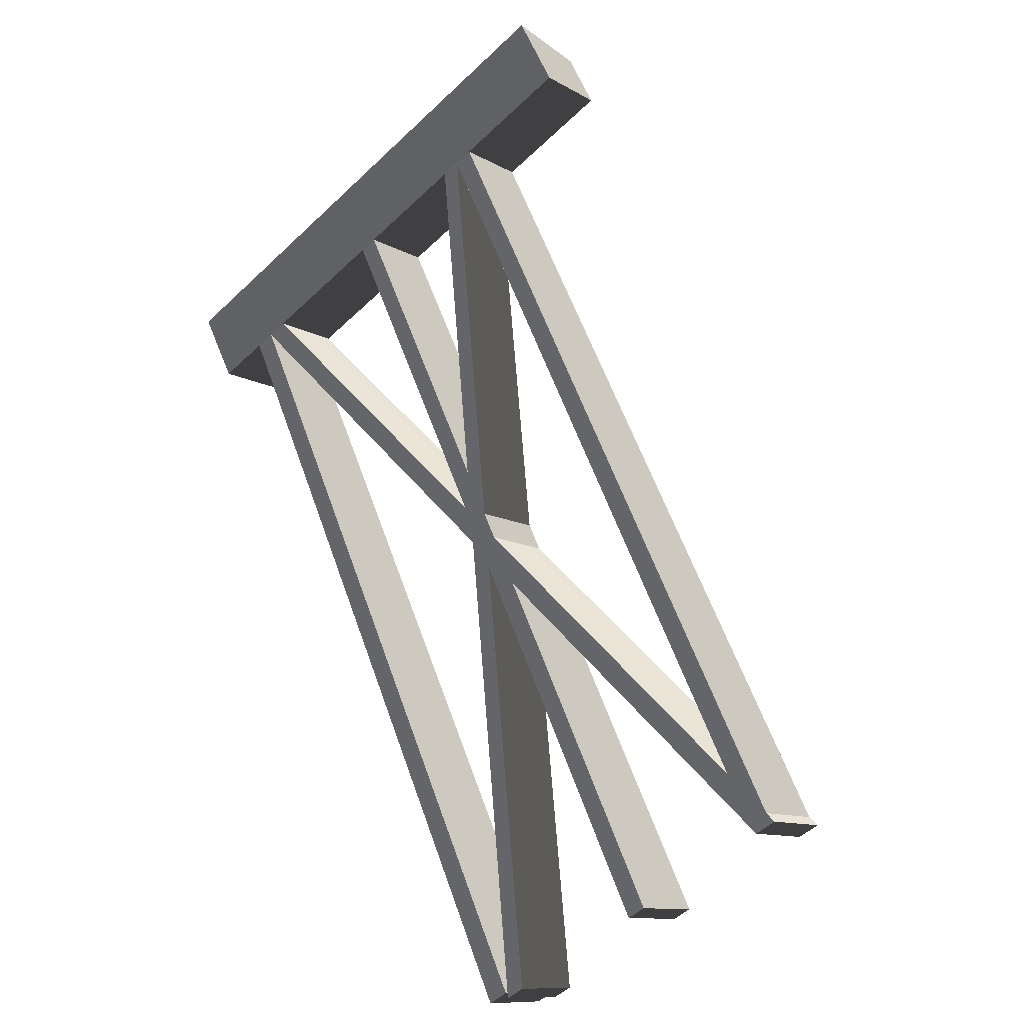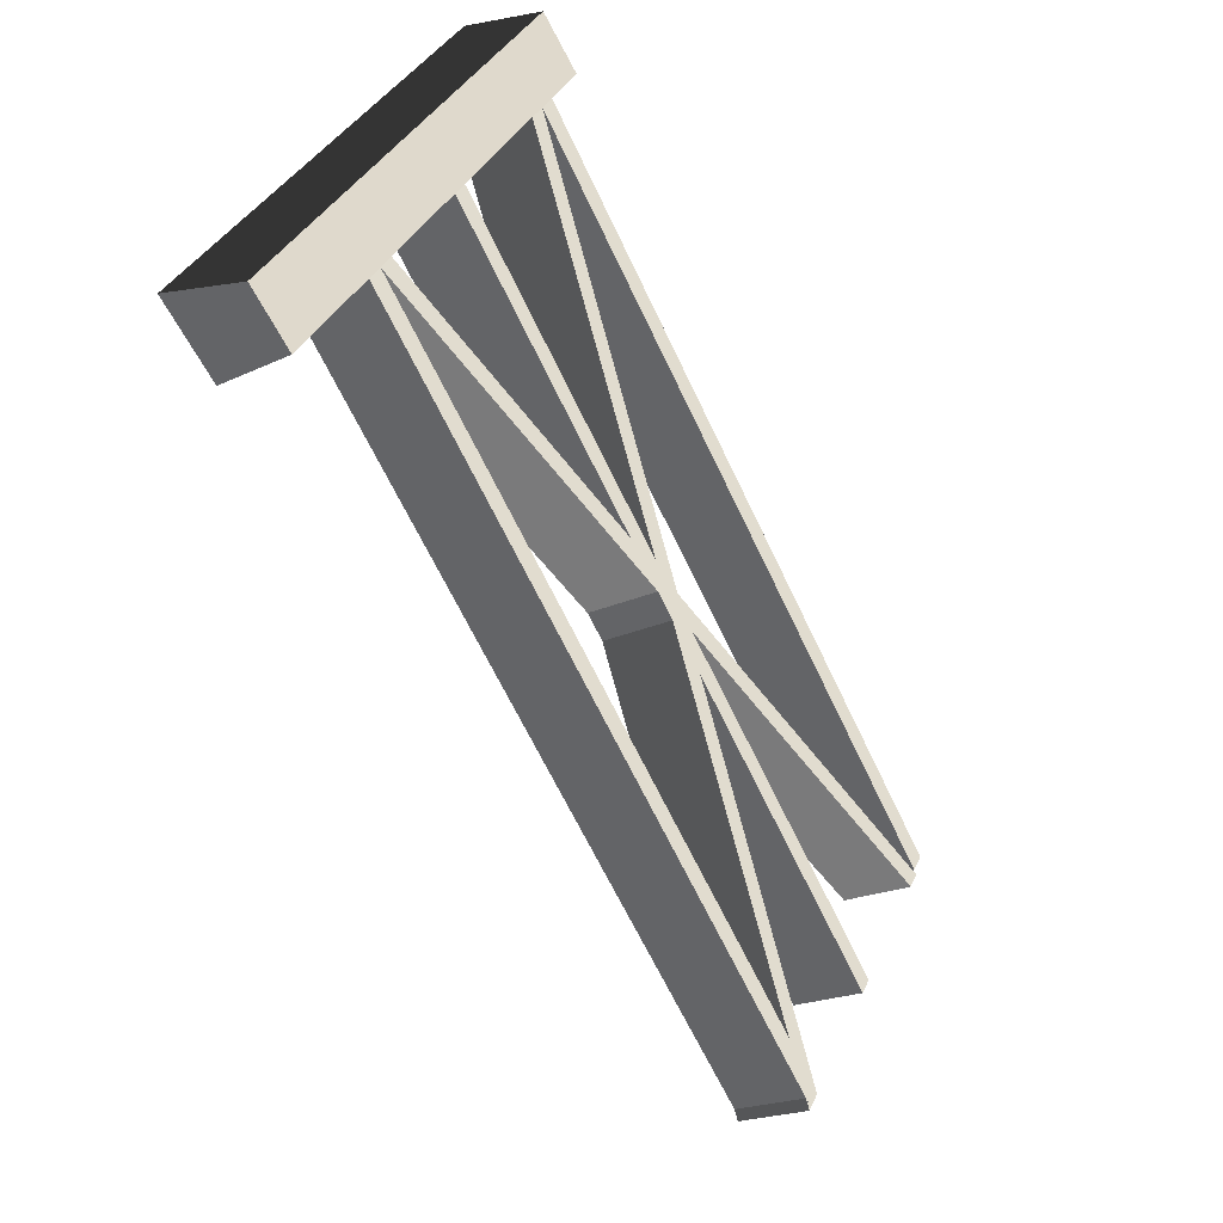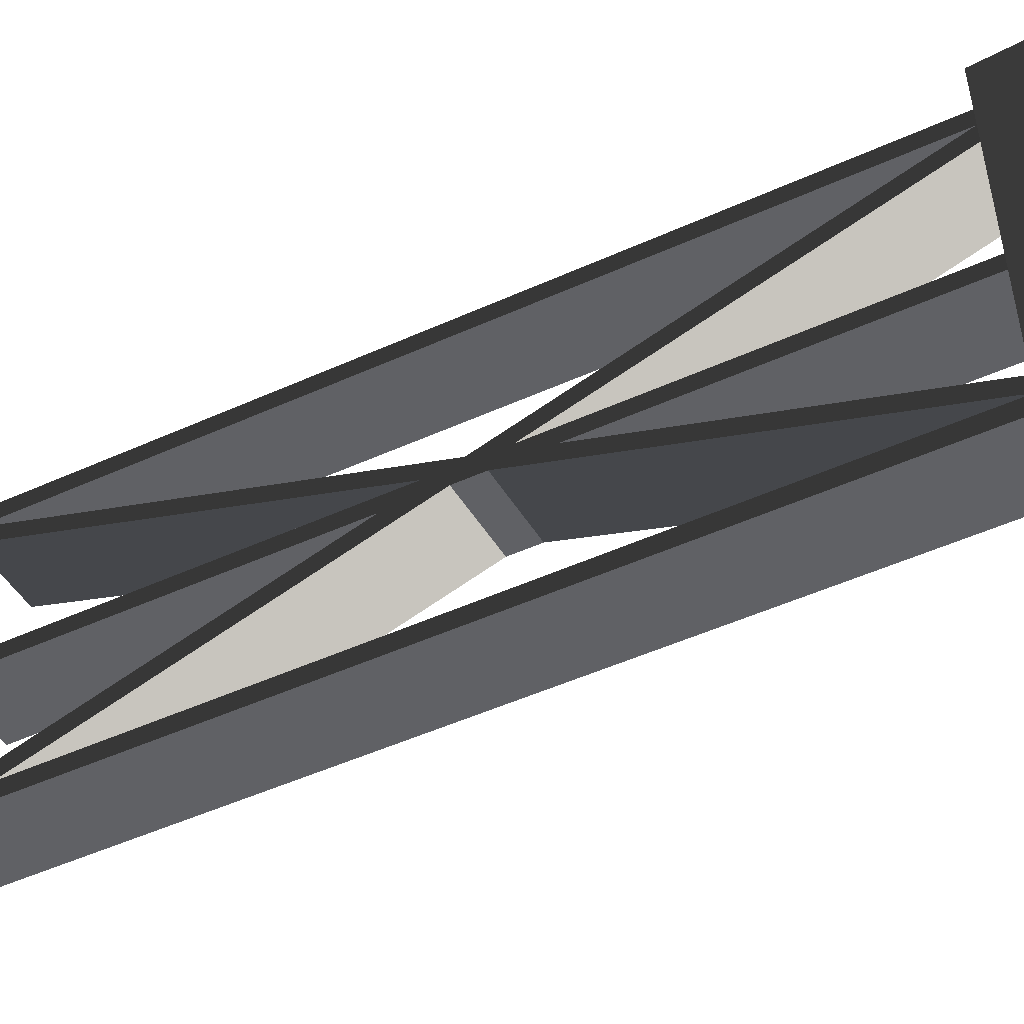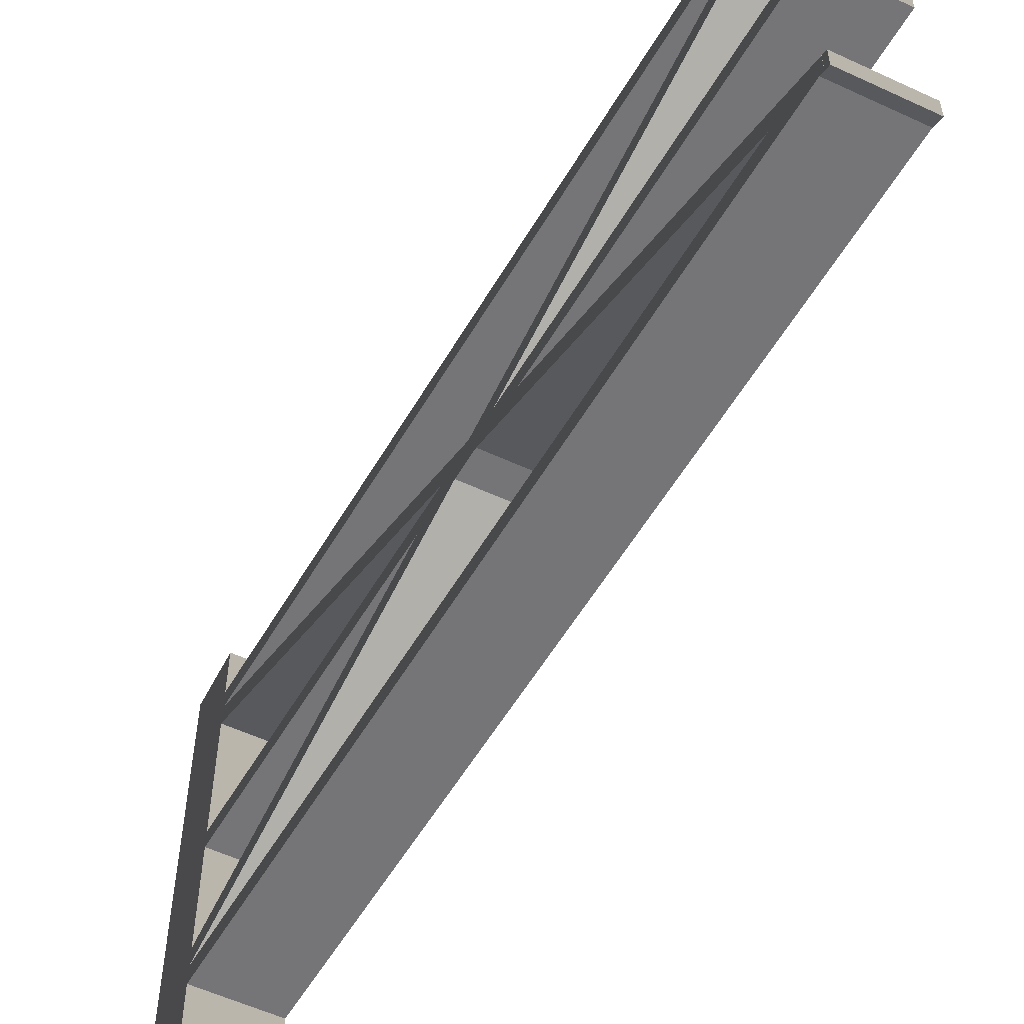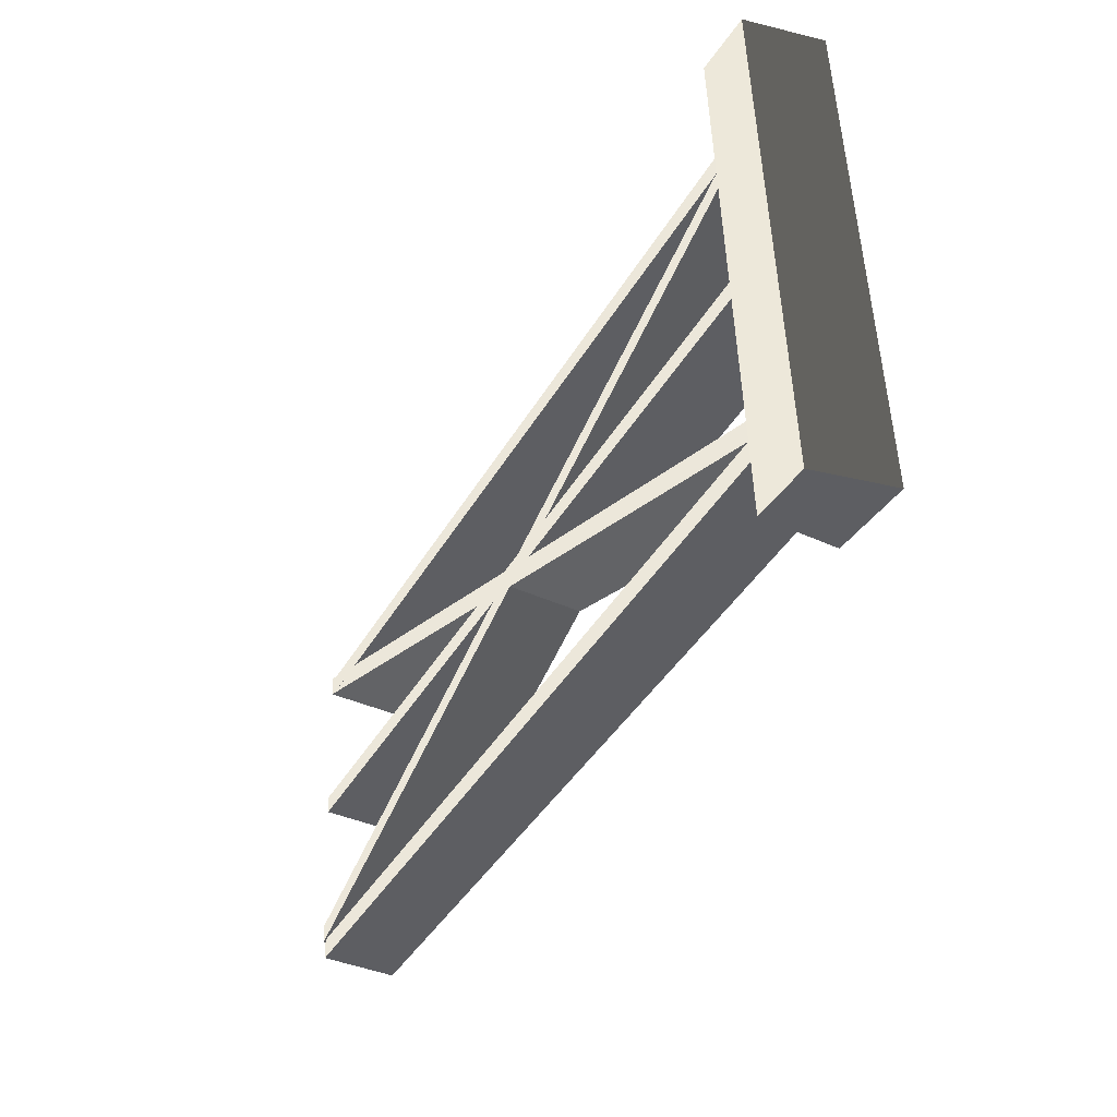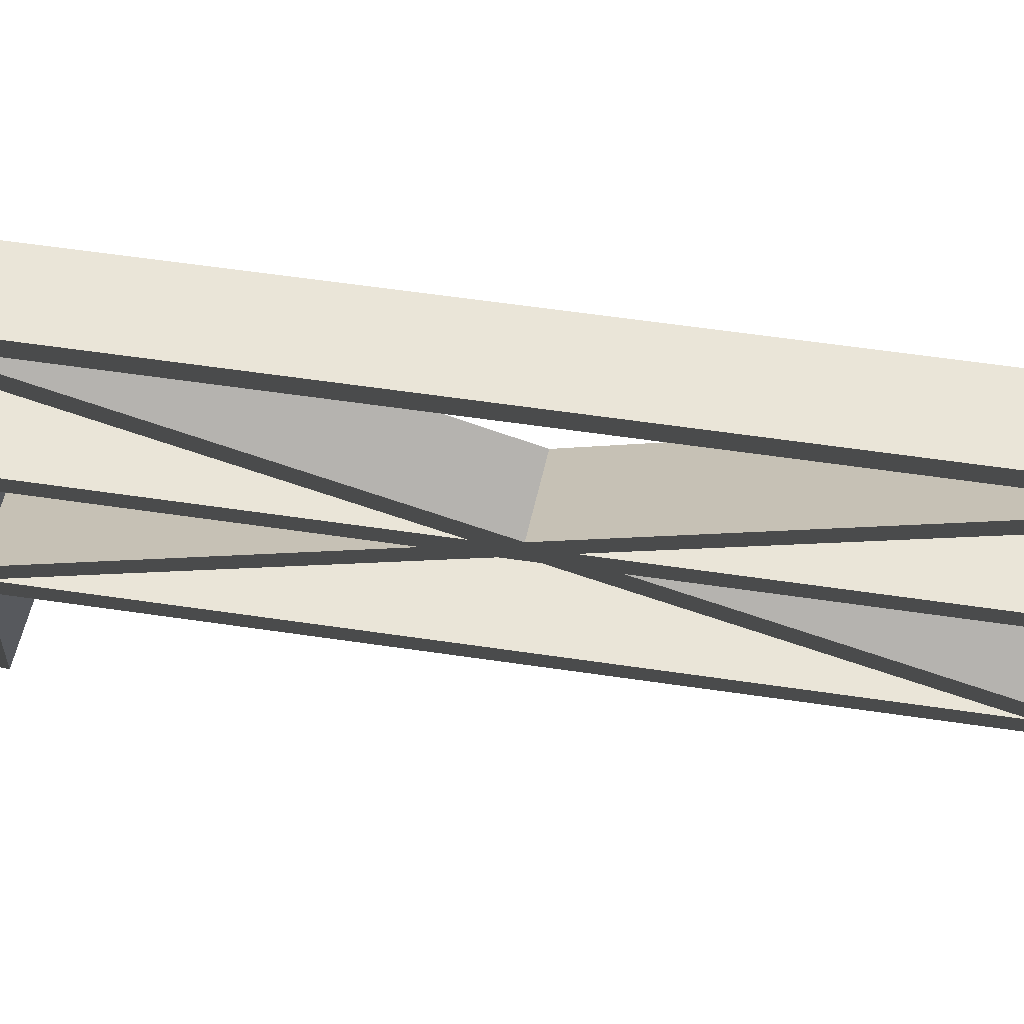
<metadata>
{"format":"obj","ext":"obj","renderer":"f3d","projection":"perspective","resolution":1024,"background":"white","views":[{"elev":-52.9,"azim":-44.7,"up":"+Z"},{"elev":35.9,"azim":22.0,"up":"+Z"},{"elev":-50.1,"azim":-91.0,"up":"+Y"},{"elev":-56.6,"azim":122.4,"up":"+Y"},{"elev":50.7,"azim":178.0,"up":"+Z"},{"elev":59.3,"azim":71.2,"up":"+Y"}]}
</metadata>
<code>
v -0.1739 1.717 0.06931
v -0.03973 1.717 -0.1518
v 0.1739 1.717 -0.01981
v 0.07375 1.717 0.1518
v -0.1739 -2.252e-06 0.06931
v 0.07375 -2.252e-06 0.1518
v 0.1739 -2.252e-06 -0.01981
v -0.03973 -2.252e-06 -0.1518
v -0.1739 -2.252e-06 0.06931
v -0.1739 0.399 0.06931
v 0.07375 0.399 0.1518
v 0.07375 -2.252e-06 0.1518
v 0.07375 0.4621 0.1518
v -0.1739 0.4621 0.06931
v 0.07375 0.5239 0.1518
v -0.1739 0.5239 0.06931
v 0.07375 0.898 0.1518
v -0.1739 0.898 0.06931
v 0.07375 0.9589 0.1518
v -0.1739 0.9589 0.06931
v 0.07375 1.402 0.1518
v -0.1739 1.402 0.06931
v 0.07375 1.471 0.1518
v -0.1739 1.471 0.06931
v 0.07375 1.538 0.1518
v -0.1739 1.538 0.06931
v 0.07375 1.717 0.1518
v -0.1739 1.717 0.06931
v 0.07375 -2.252e-06 0.1518
v 0.07375 0.399 0.1518
v 0.1739 0.399 -0.01981
v 0.1739 -2.252e-06 -0.01981
v 0.1739 0.4621 -0.01981
v 0.07375 0.4621 0.1518
v 0.1739 0.5239 -0.01981
v 0.07375 0.5239 0.1518
v 0.1739 0.898 -0.01981
v 0.07375 0.898 0.1518
v 0.1739 0.9589 -0.01981
v 0.07375 0.9589 0.1518
v 0.1739 1.402 -0.01981
v 0.07375 1.402 0.1518
v 0.1739 1.471 -0.01981
v 0.07375 1.471 0.1518
v 0.1739 1.538 -0.01981
v 0.07375 1.538 0.1518
v 0.1739 1.717 -0.01981
v 0.07375 1.717 0.1518
v 0.1739 -2.252e-06 -0.01981
v 0.1739 0.399 -0.01981
v -0.03973 0.399 -0.1518
v -0.03973 -2.252e-06 -0.1518
v -0.03973 -2.252e-06 -0.1518
v -0.03973 0.399 -0.1518
v -0.1739 0.399 0.06931
v -0.1739 -2.252e-06 0.06931
v -0.1739 0.4621 0.06931
v -0.03973 0.4621 -0.1518
v -0.03973 1.471 -0.1518
v -0.03973 1.538 -0.1518
v -0.1739 1.538 0.06931
v -0.1739 1.471 0.06931
v -0.03973 1.402 -0.1518
v -0.1739 1.402 0.06931
v -0.03973 0.9589 -0.1518
v -0.1739 0.9589 0.06931
v -0.03973 0.898 -0.1518
v -0.1739 0.898 0.06931
v -0.03973 0.5239 -0.1518
v -0.1739 0.5239 0.06931
v -0.03973 0.4621 -0.1518
v -0.1739 0.4621 0.06931
v -0.1739 1.717 0.06931
v -0.03973 1.717 -0.1518
v 1.422 1.472 -2.424
v 1.422 1.54 -2.424
v 1.208 1.54 -2.556
v 1.208 1.472 -2.556
v 1.43 0.3869 -2.441
v 1.43 0.456 -2.441
v 1.217 0.456 -2.573
v 1.217 0.3869 -2.573
v 0.1739 0.9589 -0.01981
v 0.1739 1.402 -0.01981
v -0.03973 1.402 -0.1518
v -0.03973 0.9589 -0.1518
v 1.43 0.898 -2.441
v 1.43 0.9589 -2.441
v 1.217 0.9589 -2.573
v 1.217 0.898 -2.573
v 0.1739 0.5239 -0.01981
v 0.1739 0.898 -0.01981
v -0.03973 0.898 -0.1518
v -0.03973 0.5239 -0.1518
v 1.43 1.409 -2.441
v 1.43 1.471 -2.441
v 1.217 1.471 -2.573
v 1.217 1.409 -2.573
v 0.1739 1.402 -0.01981
v 1.43 0.3869 -2.441
v 1.217 0.3869 -2.573
v -0.03973 1.402 -0.1518
v -0.03973 1.402 -0.1518
v 1.217 0.3869 -2.573
v 1.217 0.456 -2.573
v -0.03973 1.471 -0.1518
v 1.208 1.472 -2.556
v 1.208 1.54 -2.556
v -0.03973 1.538 -0.1518
v -0.03973 1.471 -0.1518
v 1.217 0.456 -2.573
v 1.43 0.456 -2.441
v 0.1739 1.471 -0.01981
v 0.1739 1.471 -0.01981
v 1.43 0.456 -2.441
v 1.43 0.3869 -2.441
v 0.1739 1.402 -0.01981
v 0.1739 1.538 -0.01981
v 1.422 1.472 -2.424
v 1.422 1.54 -2.424
v 0.1739 0.898 -0.01981
v 1.43 0.898 -2.441
v 1.217 0.898 -2.573
v -0.03973 0.898 -0.1518
v -0.03973 0.898 -0.1518
v 1.217 0.898 -2.573
v 1.217 0.9589 -2.573
v -0.03973 0.9589 -0.1518
v -0.03973 0.9589 -0.1518
v 1.217 0.9589 -2.573
v 1.43 0.9589 -2.441
v 0.1739 0.9589 -0.01981
v 0.1739 0.9589 -0.01981
v 1.43 0.9589 -2.441
v 1.43 0.898 -2.441
v 0.1739 0.898 -0.01981
v 0.1739 0.4621 -0.01981
v 1.43 1.409 -2.441
v 1.217 1.409 -2.573
v -0.03973 0.4621 -0.1518
v -0.03973 0.4621 -0.1518
v 1.217 1.409 -2.573
v 1.217 1.471 -2.573
v -0.03973 0.5239 -0.1518
v -0.03973 0.399 -0.1518
v 1.208 0.4632 -2.556
v 1.208 0.4001 -2.556
v -0.03973 0.5239 -0.1518
v 1.217 1.471 -2.573
v 1.43 1.471 -2.441
v 0.1739 0.5239 -0.01981
v 0.1739 0.5239 -0.01981
v 1.43 1.471 -2.441
v 1.43 1.409 -2.441
v 0.1739 0.4621 -0.01981
v 1.422 0.4632 -2.424
v 1.422 0.4001 -2.424
v 0.1739 0.399 -0.01981
v 0.1739 1.538 -0.01981
v 0.1739 1.717 -0.01981
v -0.03973 1.717 -0.1518
v -0.03973 1.538 -0.1518
v 1.422 0.4001 -2.424
v 1.422 0.4632 -2.424
v 1.208 0.4632 -2.556
v 1.208 0.4001 -2.556
v 0.1739 1.471 -0.01981
v 1.422 1.472 -2.424
v 1.208 1.472 -2.556
v -0.03973 1.471 -0.1518
v -0.03973 1.538 -0.1518
v 1.208 1.54 -2.556
v 1.422 1.54 -2.424
v 0.1739 1.538 -0.01981
v 0.1739 0.399 -0.01981
v 1.422 0.4001 -2.424
v 1.208 0.4001 -2.556
v -0.03973 0.399 -0.1518
v -0.03973 0.4621 -0.1518
v 1.208 0.4632 -2.556
v 1.422 0.4632 -2.424
v 0.1739 0.4621 -0.01981
g polySurface86_2036_108
f 1 3 2
f 1 4 3
f 5 7 6
f 5 8 7
f 9 11 10
f 9 12 11
f 10 11 13
f 10 13 14
f 14 13 15
f 14 15 16
f 16 15 17
f 16 17 18
f 18 17 19
f 18 19 20
f 20 19 21
f 20 21 22
f 22 21 23
f 22 23 24
f 24 23 25
f 24 25 26
f 26 25 27
f 26 27 28
f 29 31 30
f 29 32 31
f 30 31 33
f 30 33 34
f 34 33 35
f 34 35 36
f 36 35 37
f 36 37 38
f 38 37 39
f 38 39 40
f 40 39 41
f 40 41 42
f 42 41 43
f 42 43 44
f 44 43 45
f 44 45 46
f 46 45 47
f 46 47 48
f 49 51 50
f 49 52 51
f 53 55 54
f 53 56 55
f 54 55 57
f 54 57 58
f 59 61 60
f 59 62 61
f 63 62 59
f 63 64 62
f 65 64 63
f 65 66 64
f 67 66 65
f 67 68 66
f 69 68 67
f 69 70 68
f 71 70 69
f 71 72 70
f 60 61 73
f 60 73 74
f 75 77 76
f 75 78 77
f 79 81 80
f 79 82 81
f 83 85 84
f 83 86 85
f 87 89 88
f 87 90 89
f 91 93 92
f 91 94 93
f 95 97 96
f 95 98 97
f 99 101 100
f 99 102 101
f 103 105 104
f 103 106 105
f 106 108 107
f 106 109 108
f 110 112 111
f 110 113 112
f 114 116 115
f 114 117 116
f 118 114 119
f 118 119 120
f 121 123 122
f 121 124 123
f 125 127 126
f 125 128 127
f 129 131 130
f 129 132 131
f 133 135 134
f 133 136 135
f 137 139 138
f 137 140 139
f 141 143 142
f 141 144 143
f 145 141 146
f 145 146 147
f 148 150 149
f 148 151 150
f 152 154 153
f 152 155 154
f 155 157 156
f 155 158 157
f 159 161 160
f 159 162 161
f 163 165 164
f 163 166 165
f 167 169 168
f 167 170 169
f 171 173 172
f 171 174 173
f 175 177 176
f 175 178 177
f 179 181 180
f 179 182 181

</code>
